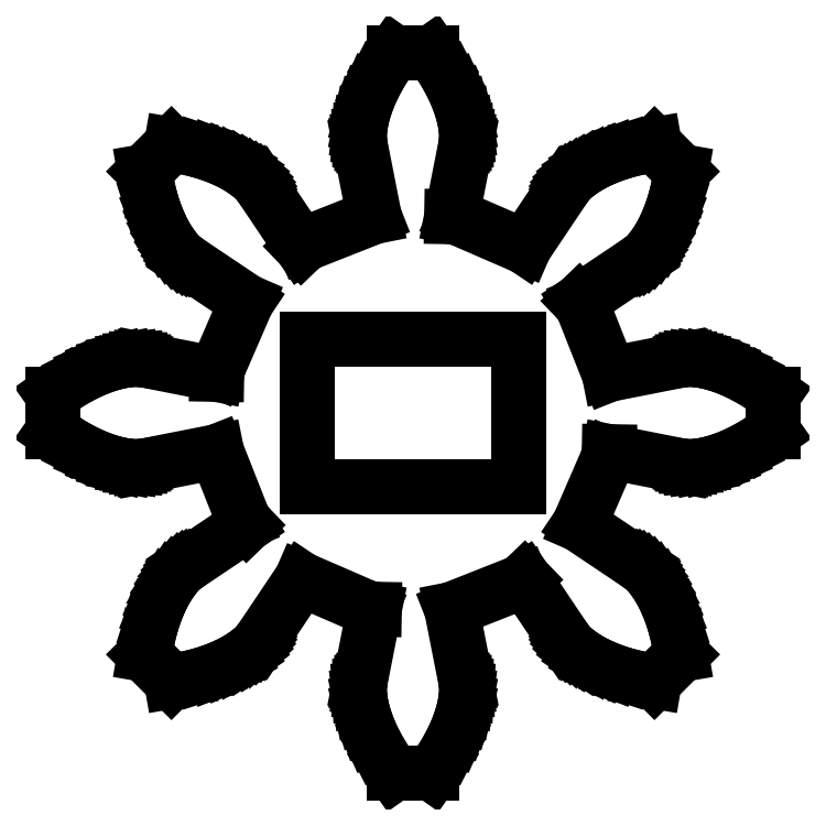
<metadata>
{"format":"dxf","ext":"dxf","renderer":"ezdxf+matplotlib","layout":"modelspace","background":"white","min_lineweight":24,"dpi":150}
</metadata>
<code>
0
SECTION
2
ENTITIES
0
LINE
8
0
10
0.7119
20
-8.875
11
0.9001
21
-8.563
0
LINE
8
0
10
0.9001
20
-8.563
11
1.05
21
-8.269
0
LINE
8
0
10
1.05
20
-8.269
11
1.166
21
-7.998
0
LINE
8
0
10
1.166
20
-7.998
11
1.251
21
-7.752
0
LINE
8
0
10
1.251
20
-7.752
11
1.309
21
-7.534
0
LINE
8
0
10
1.309
20
-7.534
11
1.346
21
-7.347
0
LINE
8
0
10
1.346
20
-7.347
11
1.365
21
-7.192
0
LINE
8
0
10
1.365
20
-7.192
11
1.371
21
-7.07
0
LINE
8
0
10
1.371
20
-7.07
11
1.37
21
-6.984
0
LINE
8
0
10
1.37
20
-6.984
11
1.365
21
-6.932
0
LINE
8
0
10
1.365
20
-6.932
11
1.363
21
-6.915
0
LINE
8
0
10
1.363
20
-6.915
11
0.9882
21
-5.014
0
LINE
8
0
10
0.9882
20
-5.014
11
2.776
21
-4.308
0
LINE
8
0
10
2.776
20
-4.308
11
2.845
21
-4.241
0
LINE
8
0
10
2.845
20
-4.241
11
3.926
21
-5.853
0
LINE
8
0
10
3.926
20
-5.853
11
3.936
21
-5.867
0
LINE
8
0
10
3.936
20
-5.867
11
3.97
21
-5.907
0
LINE
8
0
10
3.97
20
-5.907
11
4.03
21
-5.969
0
LINE
8
0
10
4.03
20
-5.969
11
4.12
21
-6.05
0
LINE
8
0
10
4.12
20
-6.05
11
4.243
21
-6.146
0
LINE
8
0
10
4.243
20
-6.146
11
4.402
21
-6.253
0
LINE
8
0
10
4.402
20
-6.253
11
4.597
21
-6.366
0
LINE
8
0
10
4.597
20
-6.366
11
4.831
21
-6.48
0
LINE
8
0
10
4.831
20
-6.48
11
5.105
21
-6.59
0
LINE
8
0
10
5.105
20
-6.59
11
5.418
21
-6.691
0
LINE
8
0
10
5.418
20
-6.691
11
5.772
21
-6.779
0
LINE
8
0
10
5.772
20
-6.779
11
6.165
21
-6.847
0
LINE
8
0
10
6.165
20
-6.847
11
6.847
21
-6.165
0
LINE
8
0
10
6.847
20
-6.165
11
6.779
21
-5.772
0
LINE
8
0
10
6.779
20
-5.772
11
6.691
21
-5.418
0
LINE
8
0
10
6.691
20
-5.418
11
6.59
21
-5.105
0
LINE
8
0
10
6.59
20
-5.105
11
6.48
21
-4.831
0
LINE
8
0
10
6.48
20
-4.831
11
6.366
21
-4.597
0
LINE
8
0
10
6.366
20
-4.597
11
6.253
21
-4.402
0
LINE
8
0
10
6.253
20
-4.402
11
6.146
21
-4.243
0
LINE
8
0
10
6.146
20
-4.243
11
6.05
21
-4.12
0
LINE
8
0
10
6.05
20
-4.12
11
5.969
21
-4.03
0
LINE
8
0
10
5.969
20
-4.03
11
5.907
21
-3.97
0
LINE
8
0
10
5.907
20
-3.97
11
5.867
21
-3.936
0
LINE
8
0
10
5.867
20
-3.936
11
5.853
21
-3.926
0
LINE
8
0
10
5.853
20
-3.926
11
4.244
21
-2.847
0
LINE
8
0
10
4.244
20
-2.847
11
5.009
21
-1.083
0
LINE
8
0
10
5.009
20
-1.083
11
5.011
21
-0.9875
0
LINE
8
0
10
5.011
20
-0.9875
11
6.915
21
-1.363
0
LINE
8
0
10
6.915
20
-1.363
11
6.932
21
-1.365
0
LINE
8
0
10
6.932
20
-1.365
11
6.984
21
-1.37
0
LINE
8
0
10
6.984
20
-1.37
11
7.07
21
-1.371
0
LINE
8
0
10
7.07
20
-1.371
11
7.192
21
-1.365
0
LINE
8
0
10
7.192
20
-1.365
11
7.347
21
-1.346
0
LINE
8
0
10
7.347
20
-1.346
11
7.534
21
-1.309
0
LINE
8
0
10
7.534
20
-1.309
11
7.752
21
-1.251
0
LINE
8
0
10
7.752
20
-1.251
11
7.998
21
-1.166
0
LINE
8
0
10
7.998
20
-1.166
11
8.269
21
-1.05
0
LINE
8
0
10
8.269
20
-1.05
11
8.563
21
-0.9001
0
LINE
8
0
10
8.563
20
-0.9001
11
8.875
21
-0.7119
0
LINE
8
0
10
8.875
20
-0.7119
11
9.201
21
-0.4823
0
LINE
8
0
10
9.201
20
-0.4823
11
9.201
21
0.4823
0
LINE
8
0
10
9.201
20
0.4823
11
8.875
21
0.7119
0
LINE
8
0
10
8.875
20
0.7119
11
8.563
21
0.9001
0
LINE
8
0
10
8.563
20
0.9001
11
8.269
21
1.05
0
LINE
8
0
10
8.269
20
1.05
11
7.998
21
1.166
0
LINE
8
0
10
7.998
20
1.166
11
7.752
21
1.251
0
LINE
8
0
10
7.752
20
1.251
11
7.534
21
1.309
0
LINE
8
0
10
7.534
20
1.309
11
7.347
21
1.346
0
LINE
8
0
10
7.347
20
1.346
11
7.192
21
1.365
0
LINE
8
0
10
7.192
20
1.365
11
7.07
21
1.371
0
LINE
8
0
10
7.07
20
1.371
11
6.984
21
1.37
0
LINE
8
0
10
6.984
20
1.37
11
6.932
21
1.365
0
LINE
8
0
10
6.932
20
1.365
11
6.915
21
1.363
0
LINE
8
0
10
6.915
20
1.363
11
5.014
21
0.9882
0
LINE
8
0
10
5.014
20
0.9882
11
4.308
21
2.776
0
LINE
8
0
10
4.308
20
2.776
11
4.241
21
2.845
0
LINE
8
0
10
4.241
20
2.845
11
5.853
21
3.926
0
LINE
8
0
10
5.853
20
3.926
11
5.867
21
3.936
0
LINE
8
0
10
5.867
20
3.936
11
5.907
21
3.97
0
LINE
8
0
10
5.907
20
3.97
11
5.969
21
4.03
0
LINE
8
0
10
5.969
20
4.03
11
6.05
21
4.12
0
LINE
8
0
10
6.05
20
4.12
11
6.146
21
4.243
0
LINE
8
0
10
6.146
20
4.243
11
6.253
21
4.402
0
LINE
8
0
10
6.253
20
4.402
11
6.366
21
4.597
0
LINE
8
0
10
6.366
20
4.597
11
6.48
21
4.831
0
LINE
8
0
10
6.48
20
4.831
11
6.59
21
5.105
0
LINE
8
0
10
6.59
20
5.105
11
6.691
21
5.418
0
LINE
8
0
10
6.691
20
5.418
11
6.779
21
5.772
0
LINE
8
0
10
6.779
20
5.772
11
6.847
21
6.165
0
LINE
8
0
10
6.847
20
6.165
11
6.165
21
6.847
0
LINE
8
0
10
6.165
20
6.847
11
5.772
21
6.779
0
LINE
8
0
10
5.772
20
6.779
11
5.418
21
6.691
0
LINE
8
0
10
5.418
20
6.691
11
5.105
21
6.59
0
LINE
8
0
10
5.105
20
6.59
11
4.831
21
6.48
0
LINE
8
0
10
4.831
20
6.48
11
4.597
21
6.366
0
LINE
8
0
10
4.597
20
6.366
11
4.402
21
6.253
0
LINE
8
0
10
4.402
20
6.253
11
4.243
21
6.146
0
LINE
8
0
10
4.243
20
6.146
11
4.12
21
6.05
0
LINE
8
0
10
4.12
20
6.05
11
4.03
21
5.969
0
LINE
8
0
10
4.03
20
5.969
11
3.97
21
5.907
0
LINE
8
0
10
3.97
20
5.907
11
3.936
21
5.867
0
LINE
8
0
10
3.936
20
5.867
11
3.926
21
5.853
0
LINE
8
0
10
3.926
20
5.853
11
2.847
21
4.244
0
LINE
8
0
10
2.847
20
4.244
11
1.083
21
5.009
0
LINE
8
0
10
1.083
20
5.009
11
0.9875
21
5.011
0
LINE
8
0
10
0.9875
20
5.011
11
1.363
21
6.915
0
LINE
8
0
10
1.363
20
6.915
11
1.365
21
6.932
0
LINE
8
0
10
1.365
20
6.932
11
1.37
21
6.984
0
LINE
8
0
10
1.37
20
6.984
11
1.371
21
7.07
0
LINE
8
0
10
1.371
20
7.07
11
1.365
21
7.192
0
LINE
8
0
10
1.365
20
7.192
11
1.346
21
7.347
0
LINE
8
0
10
1.346
20
7.347
11
1.309
21
7.534
0
LINE
8
0
10
1.309
20
7.534
11
1.251
21
7.752
0
LINE
8
0
10
1.251
20
7.752
11
1.166
21
7.998
0
LINE
8
0
10
1.166
20
7.998
11
1.05
21
8.269
0
LINE
8
0
10
1.05
20
8.269
11
0.9001
21
8.563
0
LINE
8
0
10
0.9001
20
8.563
11
0.7119
21
8.875
0
LINE
8
0
10
0.7119
20
8.875
11
0.4823
21
9.201
0
LINE
8
0
10
0.4823
20
9.201
11
-0.4823
21
9.201
0
LINE
8
0
10
-0.4823
20
9.201
11
-0.7119
21
8.875
0
LINE
8
0
10
-0.7119
20
8.875
11
-0.9001
21
8.563
0
LINE
8
0
10
-0.9001
20
8.563
11
-1.05
21
8.269
0
LINE
8
0
10
-1.05
20
8.269
11
-1.166
21
7.998
0
LINE
8
0
10
-1.166
20
7.998
11
-1.251
21
7.752
0
LINE
8
0
10
-1.251
20
7.752
11
-1.309
21
7.534
0
LINE
8
0
10
-1.309
20
7.534
11
-1.346
21
7.347
0
LINE
8
0
10
-1.346
20
7.347
11
-1.365
21
7.192
0
LINE
8
0
10
-1.365
20
7.192
11
-1.371
21
7.07
0
LINE
8
0
10
-1.371
20
7.07
11
-1.37
21
6.984
0
LINE
8
0
10
-1.37
20
6.984
11
-1.365
21
6.932
0
LINE
8
0
10
-1.365
20
6.932
11
-1.363
21
6.915
0
LINE
8
0
10
-1.363
20
6.915
11
-0.9882
21
5.014
0
LINE
8
0
10
-0.9882
20
5.014
11
-2.776
21
4.308
0
LINE
8
0
10
-2.776
20
4.308
11
-2.845
21
4.241
0
LINE
8
0
10
-2.845
20
4.241
11
-3.926
21
5.853
0
LINE
8
0
10
-3.926
20
5.853
11
-3.936
21
5.867
0
LINE
8
0
10
-3.936
20
5.867
11
-3.97
21
5.907
0
LINE
8
0
10
-3.97
20
5.907
11
-4.03
21
5.969
0
LINE
8
0
10
-4.03
20
5.969
11
-4.12
21
6.05
0
LINE
8
0
10
-4.12
20
6.05
11
-4.243
21
6.146
0
LINE
8
0
10
-4.243
20
6.146
11
-4.402
21
6.253
0
LINE
8
0
10
-4.402
20
6.253
11
-4.597
21
6.366
0
LINE
8
0
10
-4.597
20
6.366
11
-4.831
21
6.48
0
LINE
8
0
10
-4.831
20
6.48
11
-5.105
21
6.59
0
LINE
8
0
10
-5.105
20
6.59
11
-5.418
21
6.691
0
LINE
8
0
10
-5.418
20
6.691
11
-5.772
21
6.779
0
LINE
8
0
10
-5.772
20
6.779
11
-6.165
21
6.847
0
LINE
8
0
10
-6.165
20
6.847
11
-6.847
21
6.165
0
LINE
8
0
10
-6.847
20
6.165
11
-6.779
21
5.772
0
LINE
8
0
10
-6.779
20
5.772
11
-6.691
21
5.418
0
LINE
8
0
10
-6.691
20
5.418
11
-6.59
21
5.105
0
LINE
8
0
10
-6.59
20
5.105
11
-6.48
21
4.831
0
LINE
8
0
10
-6.48
20
4.831
11
-6.366
21
4.597
0
LINE
8
0
10
-6.366
20
4.597
11
-6.253
21
4.402
0
LINE
8
0
10
-6.253
20
4.402
11
-6.146
21
4.243
0
LINE
8
0
10
-6.146
20
4.243
11
-6.05
21
4.12
0
LINE
8
0
10
-6.05
20
4.12
11
-5.969
21
4.03
0
LINE
8
0
10
-5.969
20
4.03
11
-5.907
21
3.97
0
LINE
8
0
10
-5.907
20
3.97
11
-5.867
21
3.936
0
LINE
8
0
10
-5.867
20
3.936
11
-5.853
21
3.926
0
LINE
8
0
10
-5.853
20
3.926
11
-4.244
21
2.847
0
LINE
8
0
10
-4.244
20
2.847
11
-5.009
21
1.083
0
LINE
8
0
10
-5.009
20
1.083
11
-5.011
21
0.9875
0
LINE
8
0
10
-5.011
20
0.9875
11
-6.915
21
1.363
0
LINE
8
0
10
-6.915
20
1.363
11
-6.932
21
1.365
0
LINE
8
0
10
-6.932
20
1.365
11
-6.984
21
1.37
0
LINE
8
0
10
-6.984
20
1.37
11
-7.07
21
1.371
0
LINE
8
0
10
-7.07
20
1.371
11
-7.192
21
1.365
0
LINE
8
0
10
-7.192
20
1.365
11
-7.347
21
1.346
0
LINE
8
0
10
-7.347
20
1.346
11
-7.534
21
1.309
0
LINE
8
0
10
-7.534
20
1.309
11
-7.752
21
1.251
0
LINE
8
0
10
-7.752
20
1.251
11
-7.998
21
1.166
0
LINE
8
0
10
-7.998
20
1.166
11
-8.269
21
1.05
0
LINE
8
0
10
-8.269
20
1.05
11
-8.563
21
0.9001
0
LINE
8
0
10
-8.563
20
0.9001
11
-8.875
21
0.7119
0
LINE
8
0
10
-8.875
20
0.7119
11
-9.201
21
0.4823
0
LINE
8
0
10
-9.201
20
0.4823
11
-9.201
21
-0.4823
0
LINE
8
0
10
-9.201
20
-0.4823
11
-8.875
21
-0.7119
0
LINE
8
0
10
-8.875
20
-0.7119
11
-8.563
21
-0.9001
0
LINE
8
0
10
-8.563
20
-0.9001
11
-8.269
21
-1.05
0
LINE
8
0
10
-8.269
20
-1.05
11
-7.998
21
-1.166
0
LINE
8
0
10
-7.998
20
-1.166
11
-7.752
21
-1.251
0
LINE
8
0
10
-7.752
20
-1.251
11
-7.534
21
-1.309
0
LINE
8
0
10
-7.534
20
-1.309
11
-7.347
21
-1.346
0
LINE
8
0
10
-7.347
20
-1.346
11
-7.192
21
-1.365
0
LINE
8
0
10
-7.192
20
-1.365
11
-7.07
21
-1.371
0
LINE
8
0
10
-7.07
20
-1.371
11
-6.984
21
-1.37
0
LINE
8
0
10
-6.984
20
-1.37
11
-6.932
21
-1.365
0
LINE
8
0
10
-6.932
20
-1.365
11
-6.915
21
-1.363
0
LINE
8
0
10
-6.915
20
-1.363
11
-5.014
21
-0.9882
0
LINE
8
0
10
-5.014
20
-0.9882
11
-4.308
21
-2.776
0
LINE
8
0
10
-4.308
20
-2.776
11
-4.241
21
-2.845
0
LINE
8
0
10
-4.241
20
-2.845
11
-5.853
21
-3.926
0
LINE
8
0
10
-5.853
20
-3.926
11
-5.867
21
-3.936
0
LINE
8
0
10
-5.867
20
-3.936
11
-5.907
21
-3.97
0
LINE
8
0
10
-5.907
20
-3.97
11
-5.969
21
-4.03
0
LINE
8
0
10
-5.969
20
-4.03
11
-6.05
21
-4.12
0
LINE
8
0
10
-6.05
20
-4.12
11
-6.146
21
-4.243
0
LINE
8
0
10
-6.146
20
-4.243
11
-6.253
21
-4.402
0
LINE
8
0
10
-6.253
20
-4.402
11
-6.366
21
-4.597
0
LINE
8
0
10
-6.366
20
-4.597
11
-6.48
21
-4.831
0
LINE
8
0
10
-6.48
20
-4.831
11
-6.59
21
-5.105
0
LINE
8
0
10
-6.59
20
-5.105
11
-6.691
21
-5.418
0
LINE
8
0
10
-6.691
20
-5.418
11
-6.779
21
-5.772
0
LINE
8
0
10
-6.779
20
-5.772
11
-6.847
21
-6.165
0
LINE
8
0
10
-6.847
20
-6.165
11
-6.165
21
-6.847
0
LINE
8
0
10
-6.165
20
-6.847
11
-5.772
21
-6.779
0
LINE
8
0
10
-5.772
20
-6.779
11
-5.418
21
-6.691
0
LINE
8
0
10
-5.418
20
-6.691
11
-5.105
21
-6.59
0
LINE
8
0
10
-5.105
20
-6.59
11
-4.831
21
-6.48
0
LINE
8
0
10
-4.831
20
-6.48
11
-4.597
21
-6.366
0
LINE
8
0
10
-4.597
20
-6.366
11
-4.402
21
-6.253
0
LINE
8
0
10
-4.402
20
-6.253
11
-4.243
21
-6.146
0
LINE
8
0
10
-4.243
20
-6.146
11
-4.12
21
-6.05
0
LINE
8
0
10
-4.12
20
-6.05
11
-4.03
21
-5.969
0
LINE
8
0
10
-4.03
20
-5.969
11
-3.97
21
-5.907
0
LINE
8
0
10
-3.97
20
-5.907
11
-3.936
21
-5.867
0
LINE
8
0
10
-3.936
20
-5.867
11
-3.926
21
-5.853
0
LINE
8
0
10
-3.926
20
-5.853
11
-2.847
21
-4.244
0
LINE
8
0
10
-2.847
20
-4.244
11
-1.083
21
-5.009
0
LINE
8
0
10
-1.083
20
-5.009
11
-0.9875
21
-5.011
0
LINE
8
0
10
-0.9875
20
-5.011
11
-1.363
21
-6.915
0
LINE
8
0
10
-1.363
20
-6.915
11
-1.365
21
-6.932
0
LINE
8
0
10
-1.365
20
-6.932
11
-1.37
21
-6.984
0
LINE
8
0
10
-1.37
20
-6.984
11
-1.371
21
-7.07
0
LINE
8
0
10
-1.371
20
-7.07
11
-1.365
21
-7.192
0
LINE
8
0
10
-1.365
20
-7.192
11
-1.346
21
-7.347
0
LINE
8
0
10
-1.346
20
-7.347
11
-1.309
21
-7.534
0
LINE
8
0
10
-1.309
20
-7.534
11
-1.251
21
-7.752
0
LINE
8
0
10
-1.251
20
-7.752
11
-1.166
21
-7.998
0
LINE
8
0
10
-1.166
20
-7.998
11
-1.05
21
-8.269
0
LINE
8
0
10
-1.05
20
-8.269
11
-0.9001
21
-8.563
0
LINE
8
0
10
-0.9001
20
-8.563
11
-0.7119
21
-8.875
0
LINE
8
0
10
-0.7119
20
-8.875
11
-0.4823
21
-9.201
0
LINE
8
0
10
-0.4823
20
-9.201
11
0.4823
21
-9.201
0
LINE
8
0
10
0.4823
20
-9.201
11
0.7119
21
-8.875
0
LINE
8
0
10
-2.7
20
-1.875
11
-2.7
21
1.875
0
LINE
8
0
10
-2.7
20
1.875
11
2.7
21
1.875
0
LINE
8
0
10
2.7
20
1.875
11
2.7
21
-1.875
0
LINE
8
0
10
2.7
20
-1.875
11
-2.7
21
-1.875
0
ENDSEC
0
EOF

</code>
